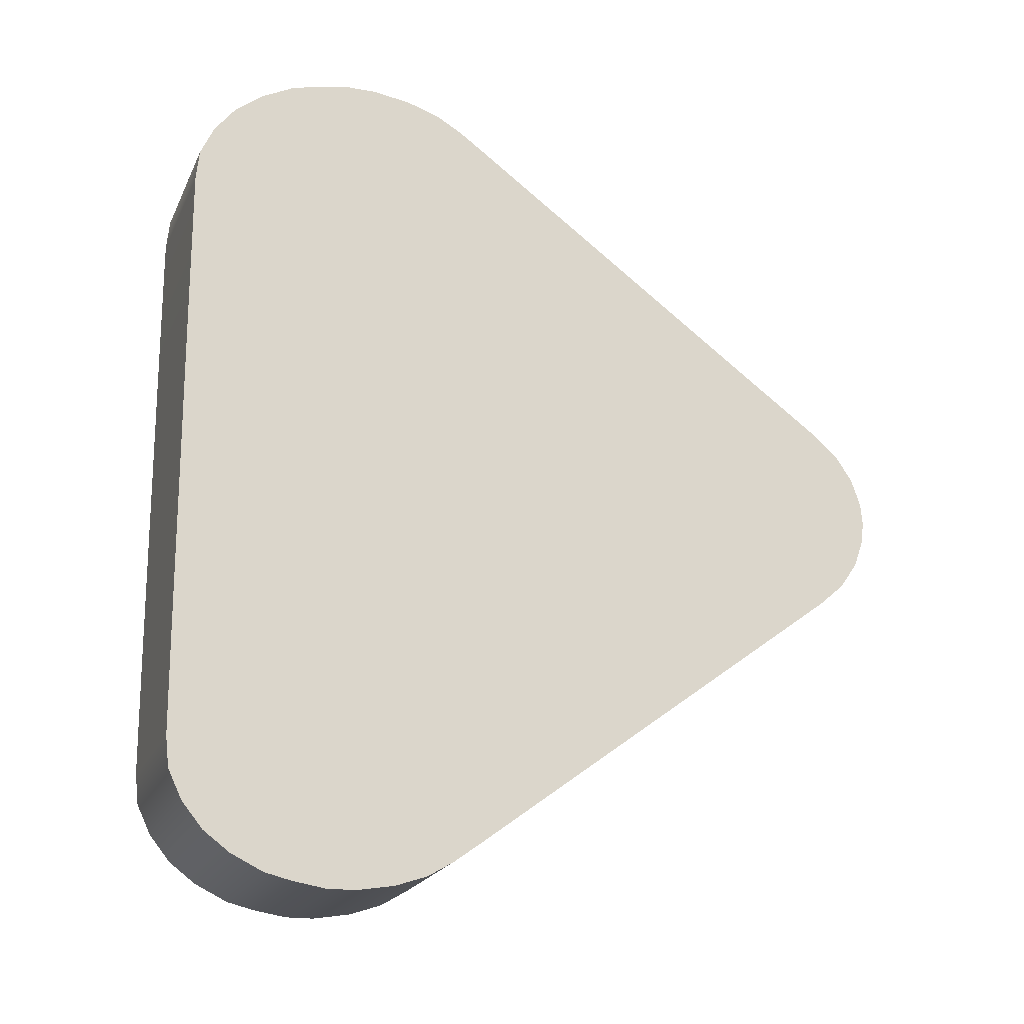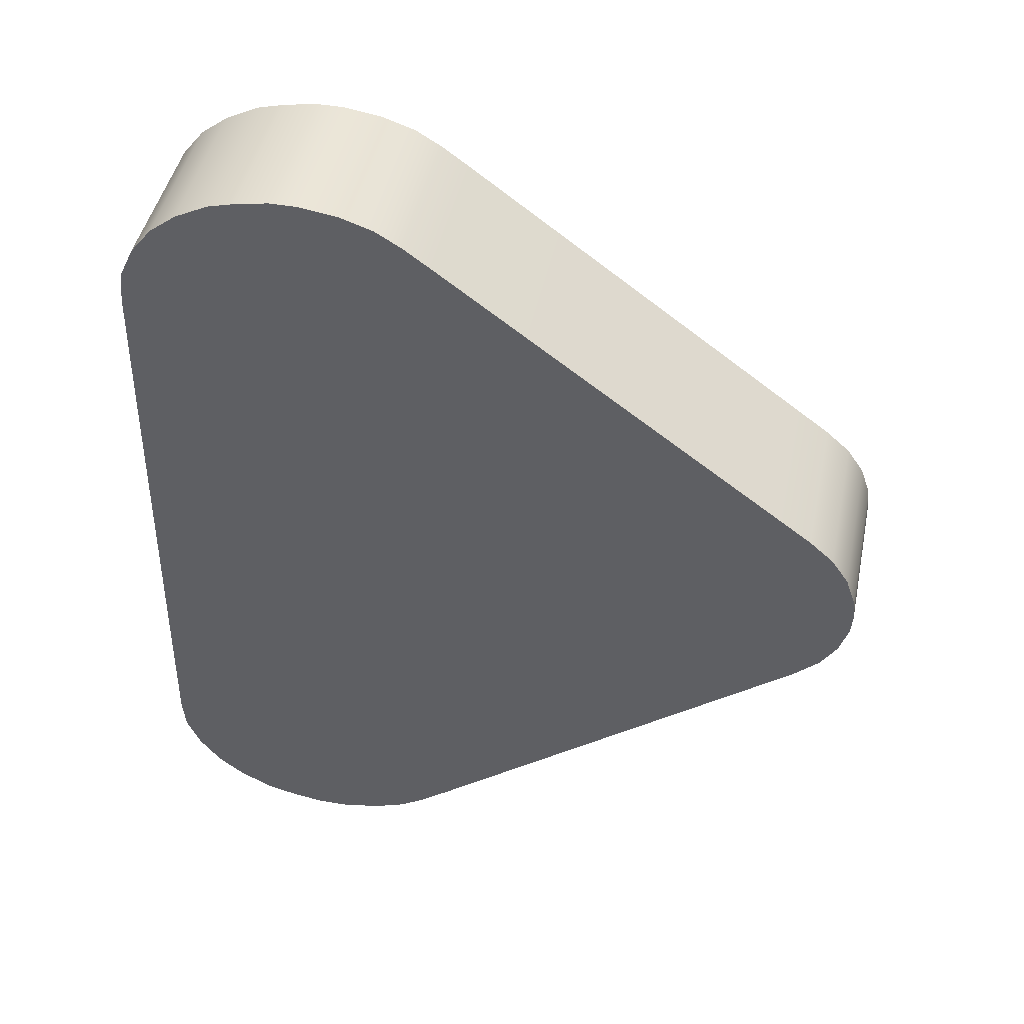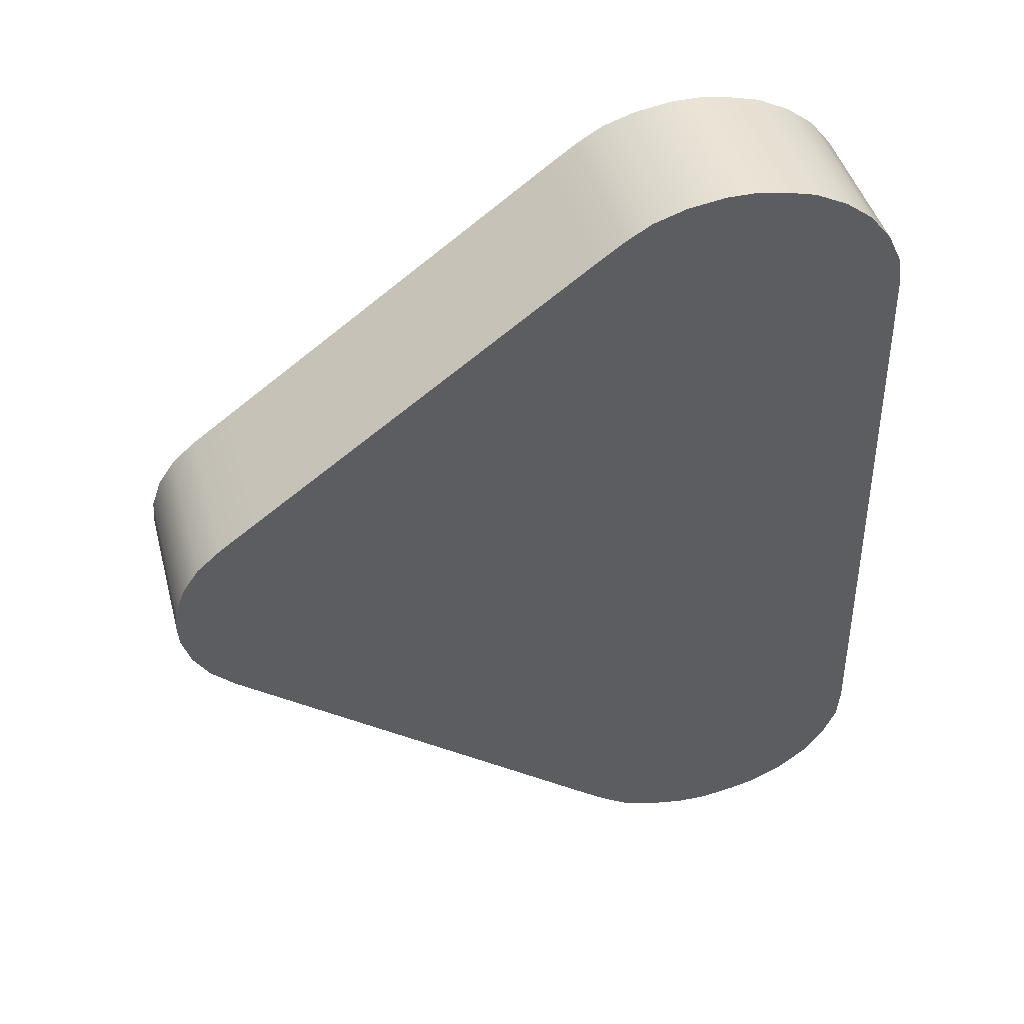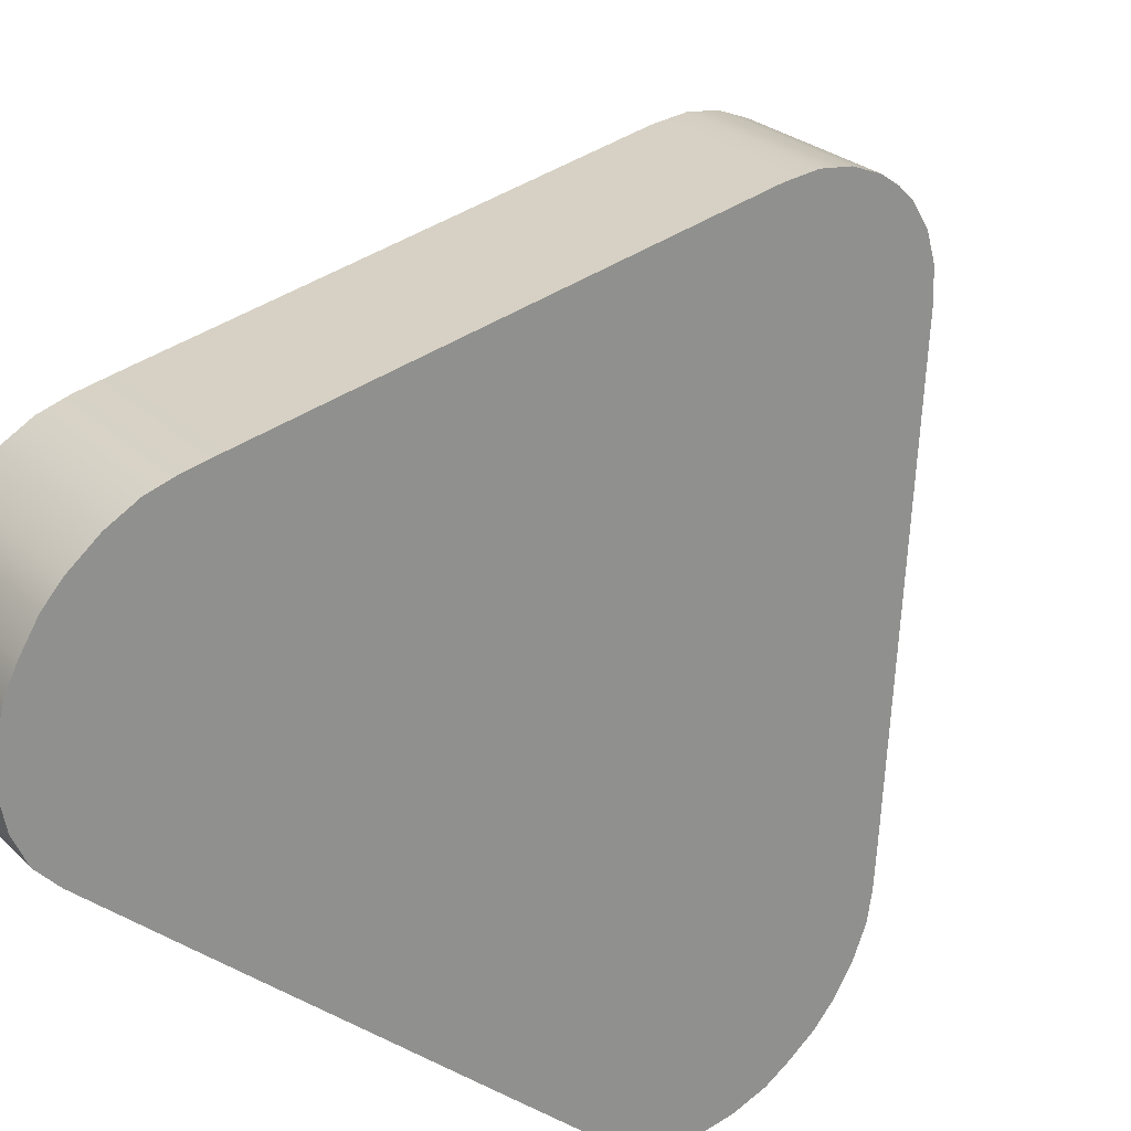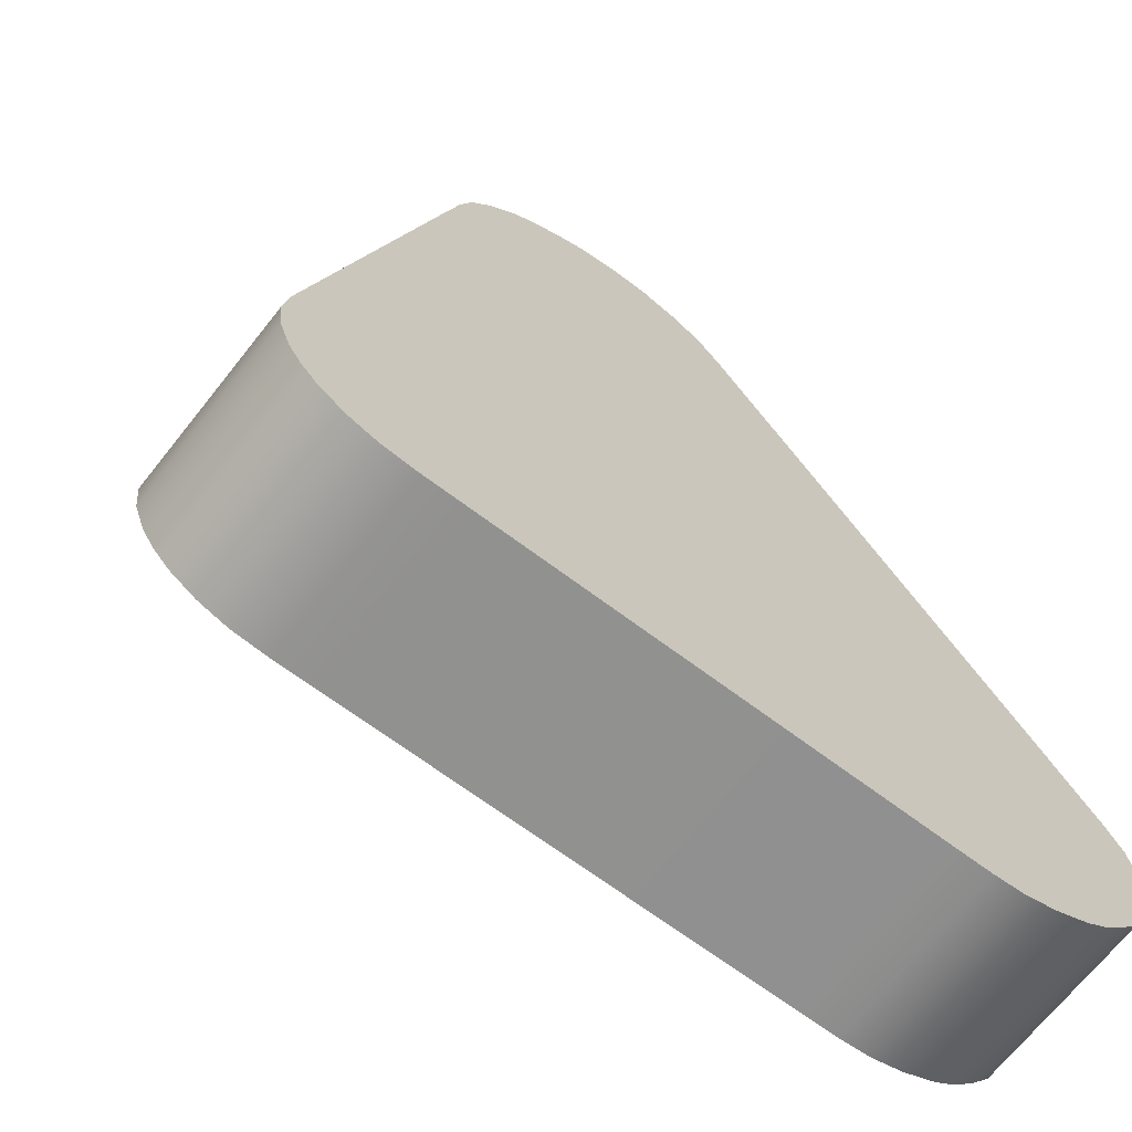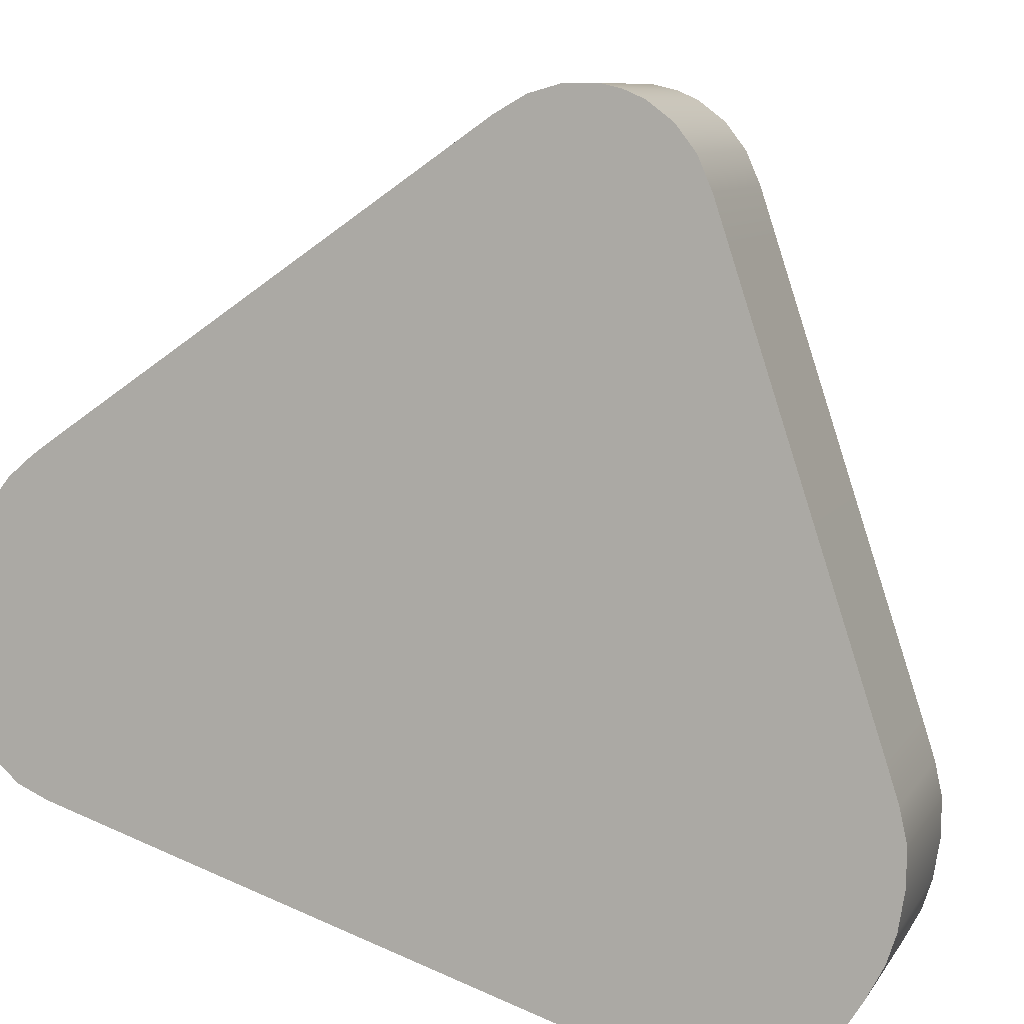
<metadata>
{"format":"obj","ext":"obj","renderer":"f3d","projection":"perspective","resolution":1024,"background":"white","views":[{"elev":-19.6,"azim":26.6,"up":"+Z"},{"elev":43.1,"azim":56.4,"up":"+Z"},{"elev":42.5,"azim":-149.3,"up":"+Z"},{"elev":-32.6,"azim":39.9,"up":"+Y"},{"elev":49.3,"azim":150.5,"up":"+Y"},{"elev":55.9,"azim":-64.6,"up":"+Y"}]}
</metadata>
<code>
g Gizmo_Rotation_Roll_Arrow_2
v -20.75 16.05 1.632
v -20.75 16.05 3.639e-05
v -21.95 17.25 3.639e-05
v -21.95 17.25 1.632
v -20.75 16.05 2.928
v -21.95 17.25 2.928
v -20.72 16.07 3.24
v -21.92 17.27 3.24
v -21.82 17.37 3.537
v -20.62 16.17 3.537
v -21.67 17.52 3.802
v -20.47 16.32 3.802
v -21.48 17.71 4.004
v -20.28 16.51 4.004
v -21.25 17.94 4.164
v -20.05 16.74 4.164
v -21.06 18.13 4.23
v -19.86 16.93 4.23
v -20.83 18.37 4.285
v -19.63 17.17 4.285
v -20.63 18.57 4.283
v -19.43 17.37 4.283
v -20.35 18.84 4.221
v -19.15 17.64 4.221
v -20.12 19.07 4.11
v -18.92 17.87 4.11
v -19.94 19.26 3.954
v -18.74 18.06 3.954
v -19.73 19.47 3.74
v -18.53 18.26 3.74
v -17.37 19.43 2.516
v -18.57 20.63 2.516
v -16.14 20.65 1.232
v -17.34 21.85 1.232
v -17.07 22.12 0.9496
v -15.87 20.92 0.9496
v -16.9 22.29 0.7339
v -15.7 21.09 0.7339
v -16.78 22.41 0.4846
v -15.58 21.21 0.4846
v -16.71 22.48 0.2021
v -15.51 21.28 0.2021
v -16.7 22.49 3.639e-05
v -15.5 21.29 3.639e-05
v -15.51 21.28 -0.2021
v -15.5 21.29 3.639e-05
v -16.7 22.49 3.639e-05
v -16.71 22.48 -0.2021
v -15.58 21.21 -0.4845
v -16.78 22.41 -0.4845
v -15.7 21.09 -0.7339
v -16.9 22.29 -0.7339
v -15.87 20.92 -0.9495
v -17.07 22.12 -0.9495
v -16.14 20.65 -1.232
v -17.34 21.85 -1.232
v -17.38 19.41 -2.536
v -18.58 20.61 -2.536
v -18.53 18.26 -3.74
v -19.73 19.47 -3.74
v -18.74 18.06 -3.954
v -19.94 19.26 -3.954
v -18.92 17.87 -4.11
v -20.12 19.07 -4.11
v -19.15 17.64 -4.221
v -20.35 18.84 -4.221
v -19.43 17.37 -4.283
v -20.63 18.57 -4.283
v -19.63 17.17 -4.285
v -20.83 18.37 -4.285
v -19.86 16.93 -4.23
v -21.06 18.13 -4.23
v -20.05 16.74 -4.164
v -21.25 17.94 -4.164
v -20.28 16.51 -4.004
v -21.48 17.71 -4.004
v -20.47 16.32 -3.802
v -21.67 17.52 -3.802
v -20.62 16.17 -3.537
v -21.82 17.37 -3.537
v -20.72 16.07 -3.24
v -21.92 17.27 -3.24
v -21.95 17.25 -2.928
v -20.75 16.05 -2.928
v -21.95 17.25 -1.632
v -20.75 16.05 -1.632
v -21.95 17.25 3.639e-05
v -20.75 16.05 3.639e-05
v -20.28 16.51 -4.004
v -20.1 16.69 -3.656
v -19.93 16.86 -3.774
v -20.24 16.56 -3.514
v -20.05 16.74 -4.164
v -20.47 16.32 -3.802
v -19.86 16.93 -4.23
v -19.79 17 -3.823
v -20.62 16.17 -3.537
v -20.34 16.45 -3.329
v -19.6 17.2 -3.868
v -19.63 17.17 -4.285
v -20.4 16.39 -3.136
v -20.72 16.07 -3.24
v -20.75 16.05 -2.928
v -20.42 16.37 -2.908
v -20.75 16.05 -1.632
v -20.42 16.37 -1.632
v -20.75 16.05 3.639e-05
v -20.42 16.37 3.639e-05
v -19.43 17.37 -4.283
v -19.46 17.34 -3.867
v -19.24 17.55 -3.818
v -19.15 17.64 -4.221
v -20.75 16.05 1.632
v -20.42 16.37 1.632
v -20.42 16.37 2.908
v -20.75 16.05 2.928
v -19.07 17.72 -3.736
v -18.92 17.87 -4.11
v -20.4 16.39 3.136
v -20.72 16.07 3.24
v -18.74 18.06 -3.954
v -18.93 17.87 -3.616
v -18.78 18.01 -3.47
v -18.53 18.26 -3.74
v -17.61 19.19 -2.232
v -17.38 19.41 -2.536
v -20.62 16.17 3.537
v -20.34 16.45 3.329
v -16.33 20.46 -0.8929
v -16.14 20.65 -1.232
v -20.24 16.56 3.514
v -20.47 16.32 3.802
v -15.87 20.92 -0.9495
v -16.09 20.71 -0.6386
v -15.96 20.84 -0.4715
v -15.7 21.09 -0.7339
v -20.28 16.51 4.004
v -20.1 16.69 3.656
v -15.88 20.92 -0.3099
v -15.58 21.21 -0.4845
v -15.51 21.28 -0.2021
v -15.83 20.96 -0.1224
v -19.93 16.86 3.774
v -20.05 16.74 4.164
v -15.5 21.29 3.639e-05
v -15.83 20.97 3.639e-05
v -15.83 20.96 0.1224
v -15.51 21.28 0.2021
v -19.86 16.93 4.23
v -19.79 17 3.824
v -15.88 20.92 0.31
v -15.58 21.21 0.4846
v -15.7 21.09 0.7339
v -15.96 20.84 0.4716
v -19.6 17.2 3.868
v -19.63 17.17 4.285
v -15.87 20.92 0.9496
v -16.09 20.71 0.6387
v -19.43 17.37 4.283
v -19.46 17.34 3.867
v -19.24 17.55 3.818
v -19.15 17.64 4.221
v -16.33 20.46 0.8929
v -16.14 20.65 1.232
v -17.37 19.43 2.516
v -17.59 19.21 2.212
v -18.53 18.26 3.74
v -18.78 18.01 3.47
v -19.07 17.72 3.736
v -18.92 17.87 4.11
v -18.74 18.06 3.954
v -18.93 17.87 3.616
v -21.13 18.06 -3.774
v -21.3 17.89 -3.656
v -21.48 17.71 -4.004
v -21.44 17.76 -3.514
v -21.25 17.94 -4.164
v -21.67 17.52 -3.802
v -21.06 18.13 -4.23
v -20.99 18.2 -3.823
v -21.82 17.37 -3.537
v -21.54 17.65 -3.329
v -20.8 18.4 -3.868
v -20.83 18.37 -4.285
v -21.61 17.59 -3.136
v -21.92 17.27 -3.24
v -21.95 17.25 -2.928
v -21.62 17.57 -2.908
v -20.63 18.57 -4.283
v -20.66 18.54 -3.867
v -20.44 18.76 -3.818
v -20.35 18.84 -4.221
v -21.95 17.25 -1.632
v -21.62 17.57 -1.632
v -21.62 17.57 3.639e-05
v -21.95 17.25 3.639e-05
v -21.62 17.57 1.632
v -21.95 17.25 1.632
v -21.62 17.57 2.908
v -21.95 17.25 2.928
v -20.27 18.93 -3.736
v -20.12 19.07 -4.11
v -21.61 17.59 3.136
v -21.92 17.27 3.24
v -19.94 19.26 -3.954
v -20.13 19.07 -3.616
v -19.98 19.21 -3.47
v -19.73 19.47 -3.74
v -18.81 20.39 -2.232
v -18.58 20.61 -2.536
v -21.82 17.37 3.537
v -21.54 17.65 3.329
v -17.53 21.66 -0.8929
v -17.34 21.85 -1.232
v -21.44 17.76 3.514
v -21.67 17.52 3.802
v -17.07 22.12 -0.9495
v -17.29 21.91 -0.6386
v -17.16 22.04 -0.4715
v -16.9 22.29 -0.7339
v -21.48 17.71 4.004
v -21.3 17.89 3.656
v -17.08 22.12 -0.3099
v -16.78 22.41 -0.4845
v -16.71 22.48 -0.2021
v -17.03 22.16 -0.1224
v -21.13 18.06 3.774
v -21.25 17.94 4.164
v -16.7 22.49 3.639e-05
v -17.03 22.17 3.639e-05
v -17.03 22.16 0.1224
v -16.71 22.48 0.2021
v -21.06 18.13 4.23
v -20.99 18.2 3.824
v -17.08 22.12 0.31
v -16.78 22.41 0.4846
v -16.9 22.29 0.7339
v -17.16 22.04 0.4716
v -20.8 18.4 3.868
v -20.83 18.37 4.285
v -17.07 22.12 0.9496
v -17.29 21.91 0.6387
v -20.63 18.57 4.283
v -20.66 18.54 3.867
v -20.44 18.76 3.818
v -20.35 18.84 4.221
v -17.53 21.66 0.8929
v -17.34 21.85 1.232
v -18.57 20.63 2.516
v -18.79 20.41 2.212
v -19.73 19.47 3.74
v -19.98 19.22 3.47
v -20.27 18.93 3.736
v -20.12 19.07 4.11
v -19.94 19.26 3.954
v -20.13 19.07 3.616
v -20.17 16.62 3.639e-05
v -18.78 18.01 3.639e-05
v -16.33 20.46 3.639e-05
v -19.98 19.21 3.639e-05
v -17.53 21.66 3.639e-05
v -21.44 17.76 3.639e-05
g Gizmo_Rotation_Roll_Arrow_2_0
f 3 2 1
f 3 1 4
f 4 1 5
f 4 5 6
f 6 5 7
f 6 7 8
f 7 9 8
f 7 10 9
f 10 11 9
f 10 12 11
f 12 13 11
f 12 14 13
f 14 15 13
f 14 16 15
f 16 17 15
f 16 18 17
f 18 19 17
f 18 20 19
f 20 21 19
f 20 22 21
f 22 23 21
f 22 24 23
f 24 25 23
f 24 26 25
f 26 27 25
f 26 28 27
f 28 29 27
f 28 30 29
f 29 30 31
f 29 31 32
f 32 31 33
f 32 33 34
f 33 35 34
f 33 36 35
f 36 37 35
f 36 38 37
f 38 39 37
f 38 40 39
f 40 41 39
f 40 42 41
f 42 43 41
f 42 44 43
f 47 46 45
f 47 45 48
f 48 45 49
f 48 49 50
f 50 49 51
f 50 51 52
f 52 51 53
f 52 53 54
f 54 53 55
f 54 55 56
f 56 55 57
f 56 57 58
f 58 57 59
f 58 59 60
f 60 59 61
f 60 61 62
f 62 61 63
f 62 63 64
f 64 63 65
f 64 65 66
f 66 65 67
f 66 67 68
f 68 67 69
f 68 69 70
f 70 69 71
f 70 71 72
f 72 71 73
f 72 73 74
f 74 73 75
f 74 75 76
f 76 75 77
f 76 77 78
f 78 77 79
f 78 79 80
f 80 79 81
f 80 81 82
f 81 83 82
f 81 84 83
f 84 85 83
f 84 86 85
f 86 87 85
f 86 88 87
f 91 90 89
f 89 90 92
f 91 89 93
f 89 92 94
f 95 91 93
f 95 96 91
f 97 94 92
f 97 92 98
f 95 99 96
f 95 100 99
f 97 98 101
f 97 101 102
f 103 102 101
f 103 101 104
f 105 103 104
f 105 104 106
f 107 105 106
f 107 106 108
f 109 99 100
f 109 110 99
f 109 111 110
f 109 112 111
f 113 107 108
f 113 108 114
f 115 113 114
f 115 116 113
f 112 117 111
f 112 118 117
f 119 116 115
f 119 120 116
f 121 117 118
f 121 122 117
f 121 123 122
f 121 124 123
f 125 123 124
f 125 124 126
f 119 127 120
f 119 128 127
f 129 125 126
f 129 126 130
f 131 127 128
f 131 132 127
f 133 129 130
f 133 134 129
f 133 135 134
f 133 136 135
f 131 137 132
f 131 138 137
f 136 139 135
f 136 140 139
f 141 139 140
f 141 142 139
f 137 138 143
f 137 143 144
f 142 141 145
f 142 145 146
f 147 146 145
f 147 145 148
f 149 144 143
f 149 143 150
f 151 147 148
f 151 148 152
f 151 152 153
f 151 153 154
f 155 149 150
f 155 156 149
f 154 153 157
f 154 157 158
f 155 159 156
f 155 160 159
f 161 159 160
f 161 162 159
f 163 158 157
f 163 157 164
f 165 163 164
f 165 166 163
f 167 166 165
f 167 168 166
f 169 162 161
f 169 170 162
f 168 167 171
f 169 171 170
f 168 171 172
f 169 172 171
f 175 174 173
f 176 174 175
f 175 173 177
f 176 175 178
f 173 179 177
f 173 180 179
f 176 178 181
f 176 181 182
f 183 179 180
f 183 184 179
f 185 182 181
f 185 181 186
f 185 186 187
f 185 187 188
f 183 189 184
f 183 190 189
f 191 189 190
f 191 192 189
f 188 187 193
f 188 193 194
f 195 194 193
f 195 193 196
f 197 195 196
f 197 196 198
f 198 199 197
f 198 200 199
f 201 192 191
f 201 202 192
f 200 203 199
f 200 204 203
f 201 205 202
f 201 206 205
f 207 205 206
f 207 208 205
f 208 207 209
f 208 209 210
f 211 203 204
f 211 212 203
f 210 209 213
f 210 213 214
f 211 215 212
f 211 216 215
f 213 217 214
f 213 218 217
f 219 217 218
f 219 220 217
f 221 215 216
f 221 222 215
f 223 220 219
f 223 224 220
f 223 225 224
f 223 226 225
f 227 222 221
f 227 221 228
f 229 225 226
f 229 226 230
f 229 230 231
f 229 231 232
f 227 228 233
f 227 233 234
f 232 231 235
f 232 235 236
f 237 236 235
f 237 235 238
f 233 239 234
f 233 240 239
f 241 237 238
f 241 238 242
f 243 239 240
f 243 244 239
f 243 245 244
f 243 246 245
f 241 242 247
f 241 247 248
f 247 249 248
f 247 250 249
f 250 251 249
f 250 252 251
f 246 253 245
f 246 254 253
f 255 251 252
f 255 253 254
f 255 252 256
f 255 256 253
g Gizmo_Rotation_Roll_Arrow_2_1
f 257 92 90
f 90 91 257
f 257 98 92
f 257 91 96
f 257 101 98
f 257 96 99
f 257 104 101
f 257 99 110
f 257 106 104
f 257 110 111
f 108 106 257
f 257 111 117
f 114 108 257
f 257 117 122
f 114 257 115
f 115 257 119
f 119 257 128
f 128 257 131
f 131 257 138
f 138 257 143
f 143 257 150
f 150 257 155
f 155 257 160
f 160 257 161
f 161 257 169
f 169 257 172
f 257 122 123
f 257 123 258
f 172 257 168
f 168 257 258
f 125 258 123
f 258 166 168
f 129 258 125
f 258 163 166
f 259 258 129
f 259 163 258
f 134 259 129
f 259 158 163
f 135 259 134
f 259 154 158
f 139 259 135
f 259 151 154
f 142 259 139
f 259 147 151
f 259 142 146
f 146 147 259
f 260 209 207
f 207 206 260
f 260 206 201
f 260 201 191
f 260 191 190
f 260 190 183
f 260 183 180
f 260 180 173
f 260 173 174
f 260 213 209
f 260 174 176
f 261 213 260
f 261 218 213
f 261 219 218
f 261 223 219
f 261 226 223
f 230 226 261
f 231 230 261
f 231 261 235
f 235 261 238
f 238 261 242
f 242 261 247
f 247 261 260
f 247 260 250
f 250 260 252
f 252 260 256
f 256 260 253
f 253 260 245
f 245 260 244
f 244 260 239
f 239 260 234
f 234 260 227
f 227 260 222
f 222 260 215
f 215 260 262
f 262 212 215
f 260 176 262
f 262 203 212
f 182 262 176
f 262 199 203
f 185 262 182
f 262 197 199
f 188 262 185
f 195 197 262
f 194 262 188
f 262 194 195

</code>
